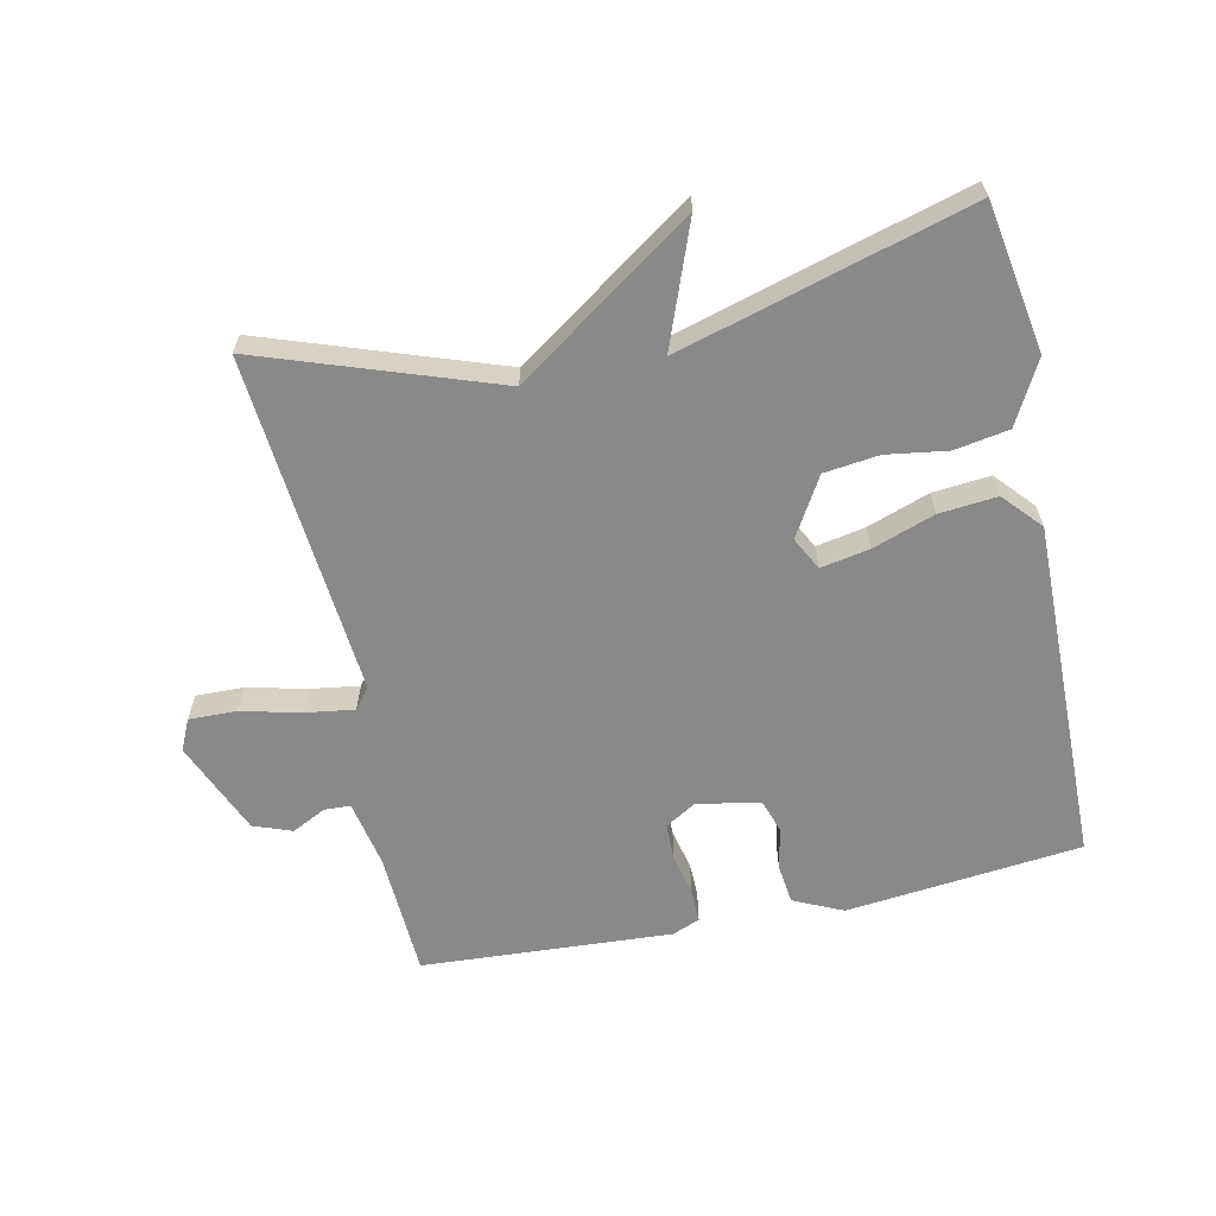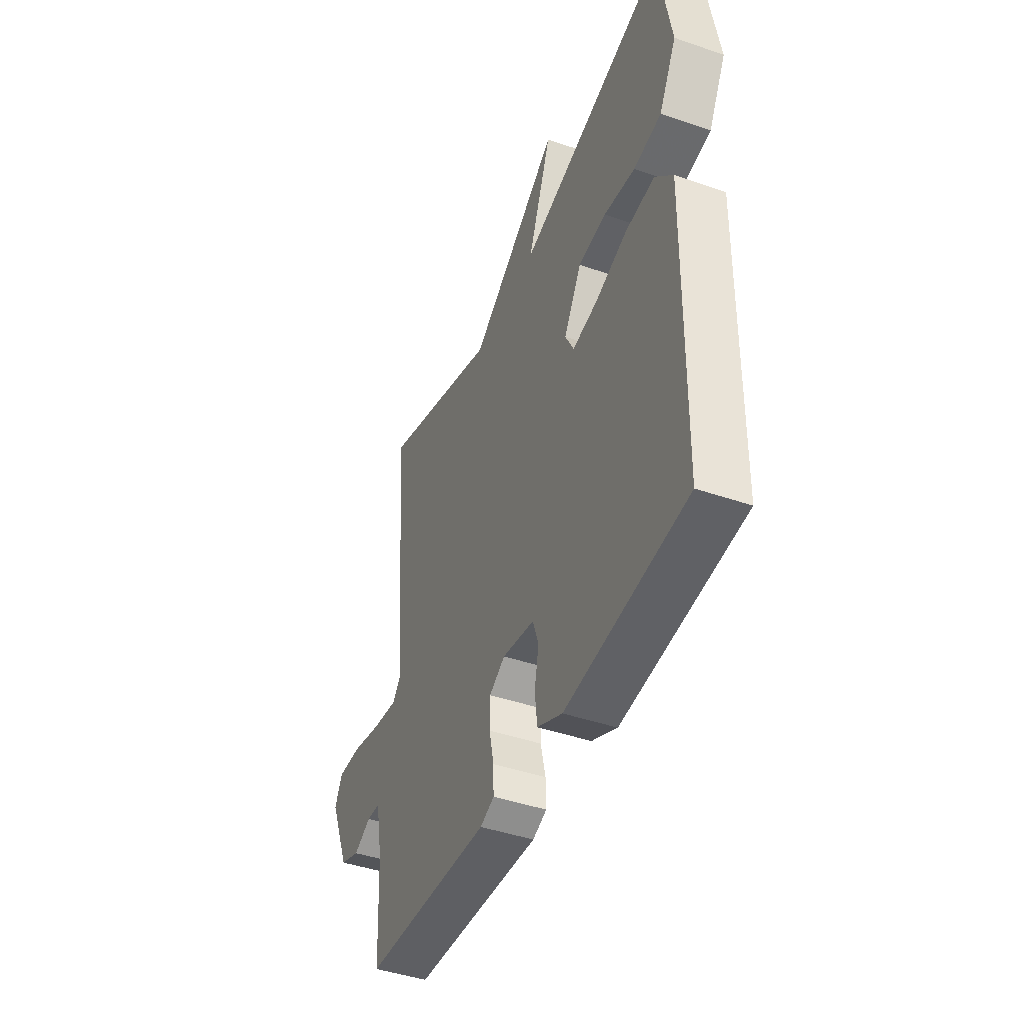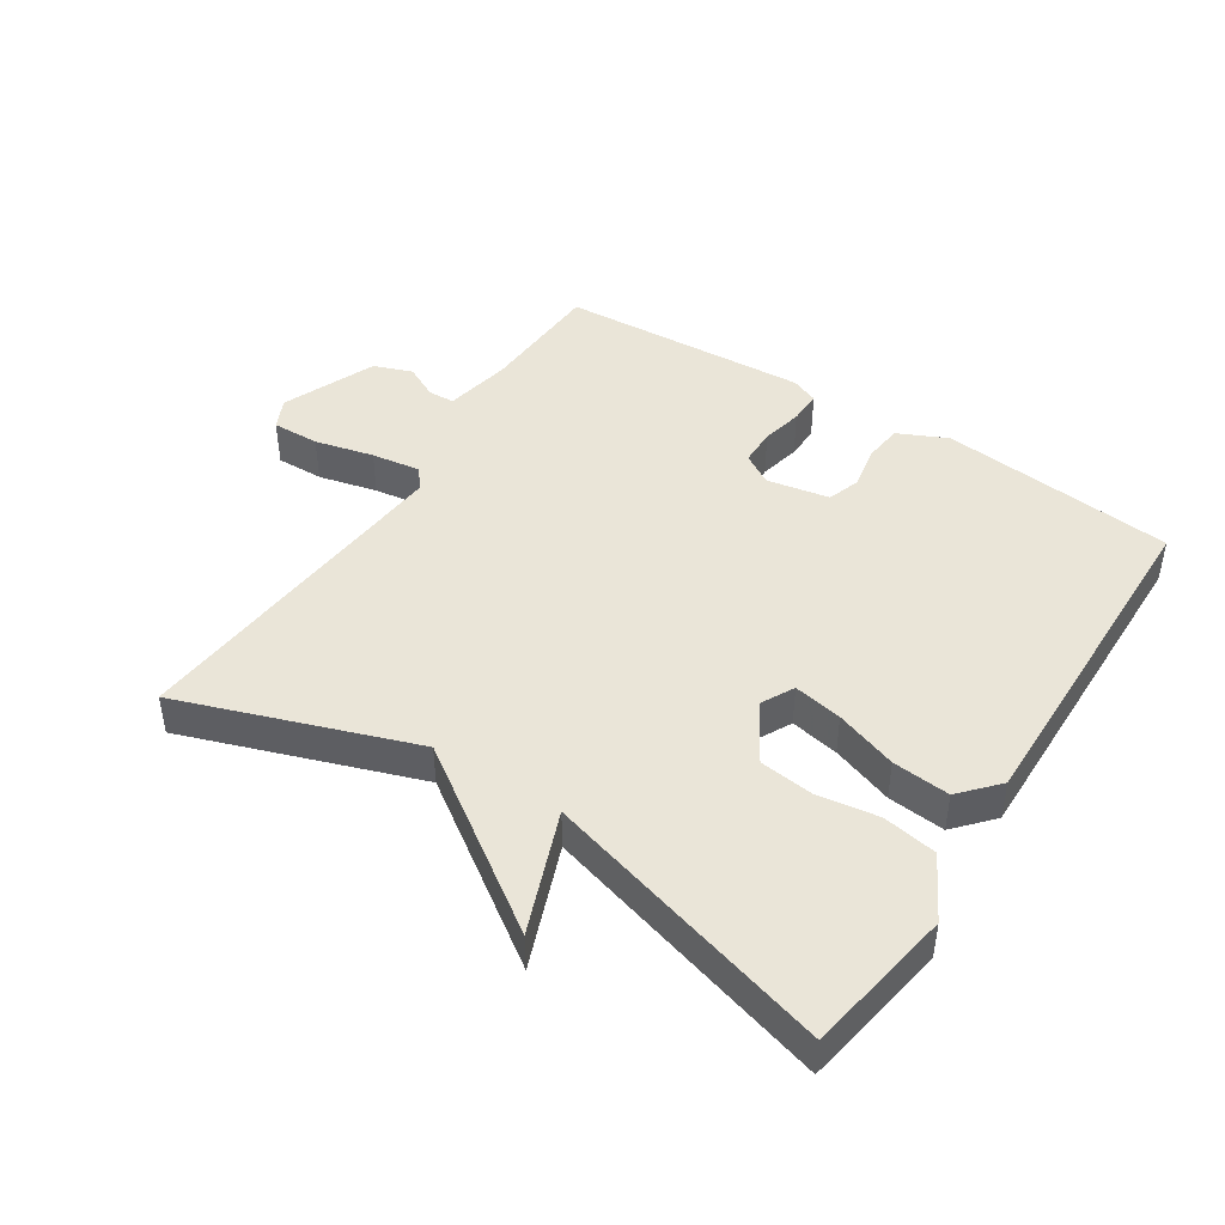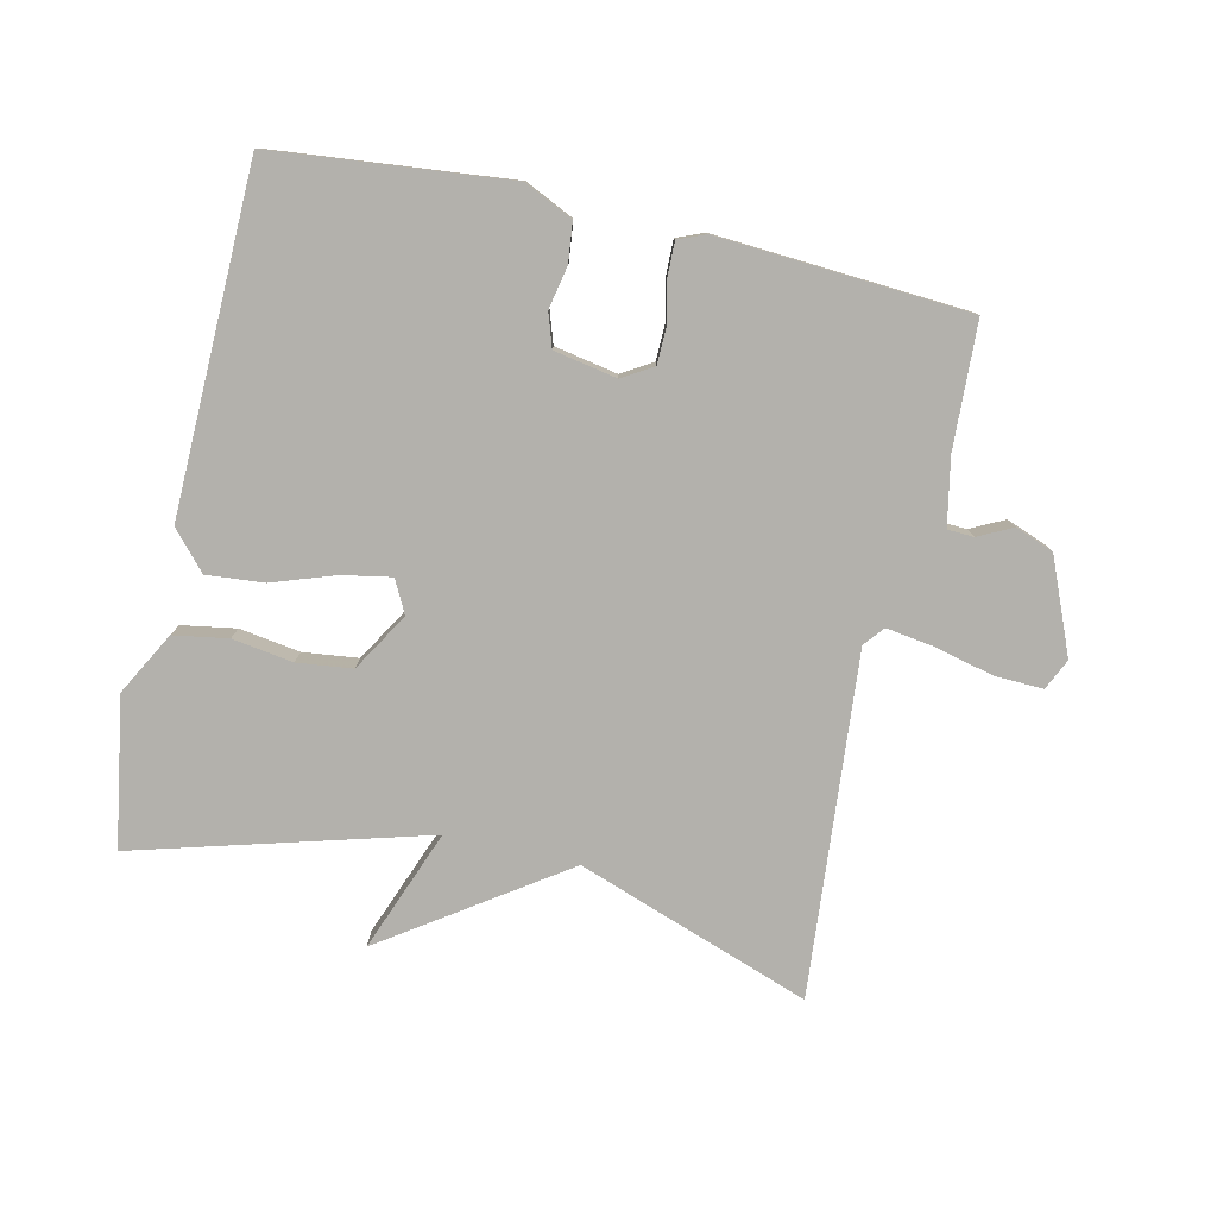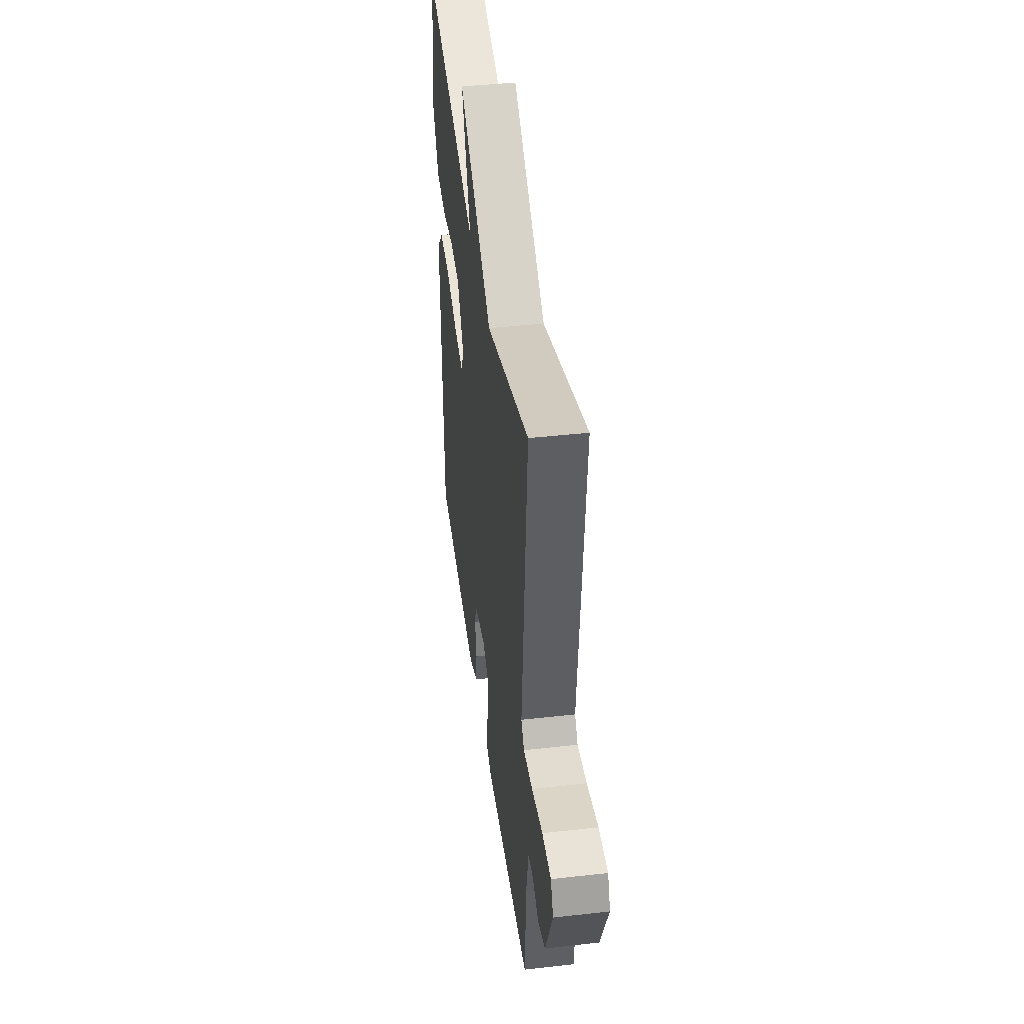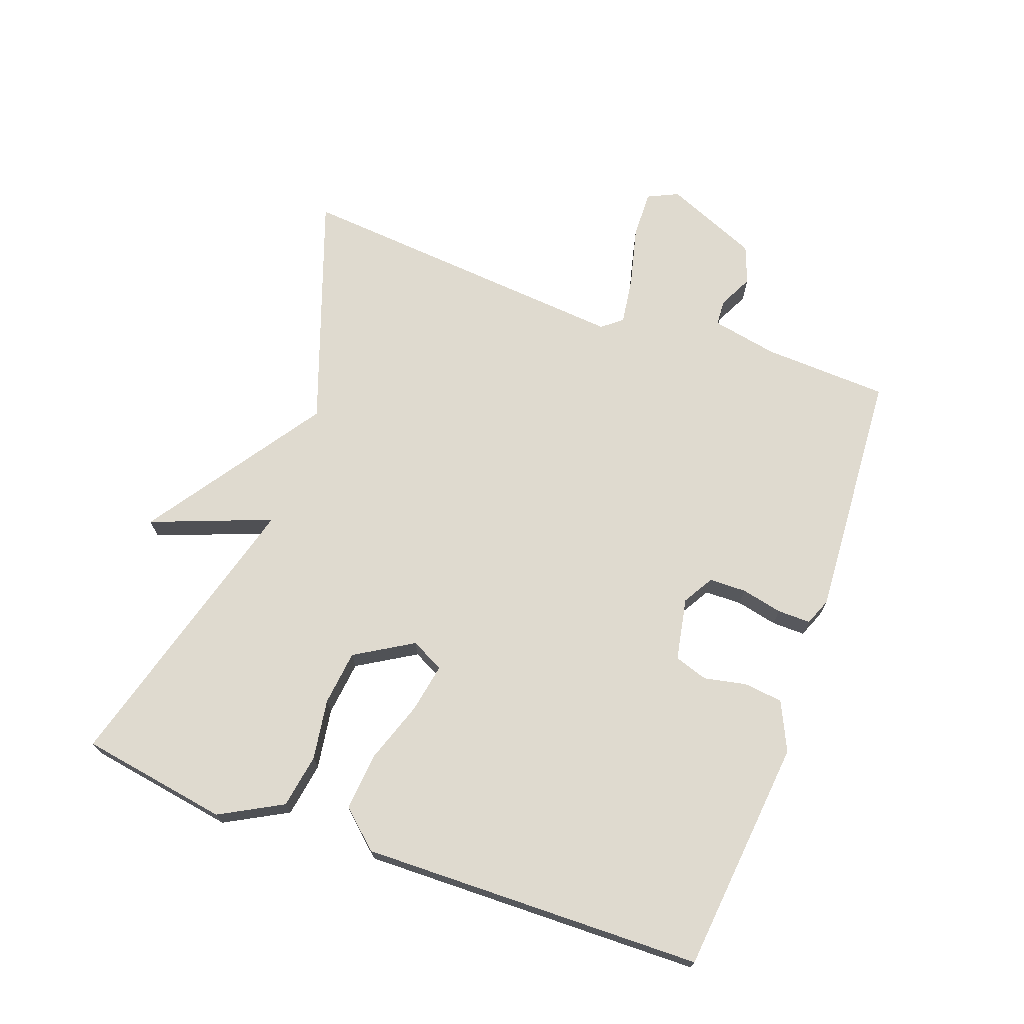
<metadata>
{"format":"obj","ext":"obj","renderer":"f3d","projection":"perspective","resolution":1024,"background":"white","views":[{"elev":-63.1,"azim":12.2,"up":"+Y"},{"elev":-43.8,"azim":67.9,"up":"+Z"},{"elev":45.0,"azim":32.9,"up":"+Y"},{"elev":-79.0,"azim":167.2,"up":"+Y"},{"elev":43.1,"azim":-97.6,"up":"+Z"},{"elev":70.8,"azim":109.8,"up":"+Y"}]}
</metadata>
<code>
v -0.5 0.07 -0.5
v -0.509 0.07 -0.308
v -0.529 0.07 -0.206
v -0.569 0.07 -0.204
v -0.621 0.07 -0.23
v -0.68 0.07 -0.208
v -0.74 0.07 -0.065
v -0.718 0.07 -0.018
v -0.645 0.07 -0.02
v -0.555 0.07 -0.042
v -0.48 0.07 -0.053
v -0.455 0.07 -0.022
v -0.5 0.07 0.5
v -0.143 0.07 0.375
v 0.128 0.07 0.561
v 0.057 0.07 0.375
v 0.5 0.07 0.5
v 0.538 0.07 0.273
v 0.486 0.07 0.177
v 0.403 0.07 0.163
v 0.31 0.07 0.177
v 0.226 0.07 0.167
v 0.173 0.07 0.078
v 0.199 0.07 0.028
v 0.274 0.07 0.042
v 0.369 0.07 0.075
v 0.457 0.07 0.083
v 0.509 0.07 0.025
v 0.5 0.07 -0.5
v 0.14 0.07 -0.537
v 0.065 0.07 -0.502
v 0.058 0.07 -0.442
v 0.071 0.07 -0.377
v 0.054 0.07 -0.326
v -0.042 0.07 -0.308
v -0.089 0.07 -0.336
v -0.09 0.07 -0.393
v -0.076 0.07 -0.456
v -0.075 0.07 -0.507
v -0.117 0.07 -0.524
v -0.5 0 -0.5
v -0.509 0 -0.308
v -0.529 0 -0.206
v -0.569 0 -0.204
v -0.621 0 -0.23
v -0.68 0 -0.208
v -0.74 0 -0.065
v -0.718 0 -0.018
v -0.645 0 -0.02
v -0.555 0 -0.042
v -0.48 0 -0.053
v -0.455 0 -0.022
v -0.5 0 0.5
v -0.143 0 0.375
v 0.128 0 0.561
v 0.057 0 0.375
v 0.5 0 0.5
v 0.538 0 0.273
v 0.486 0 0.177
v 0.403 0 0.163
v 0.31 0 0.177
v 0.226 0 0.167
v 0.173 0 0.078
v 0.199 0 0.028
v 0.274 0 0.042
v 0.369 0 0.075
v 0.457 0 0.083
v 0.509 0 0.025
v 0.5 0 -0.5
v 0.14 0 -0.537
v 0.065 0 -0.502
v 0.058 0 -0.442
v 0.071 0 -0.377
v 0.054 0 -0.326
v -0.042 0 -0.308
v -0.089 0 -0.336
v -0.09 0 -0.393
v -0.076 0 -0.456
v -0.075 0 -0.507
v -0.117 0 -0.524
f 40 1 2
f 39 40 2
f 38 39 2
f 37 38 2
f 36 37 2 3
f 35 36 3
f 34 35 3
f 31 32 33
f 30 31 33
f 29 30 33
f 28 29 33
f 27 28 33
f 26 27 33
f 25 26 33
f 24 25 33 34
f 23 24 34 3
f 19 20 21
f 18 19 21
f 17 18 21
f 16 17 21
f 16 21 22
f 14 15 16
f 23 3 4
f 22 23 4
f 16 22 4
f 14 16 4
f 8 9 10
f 7 8 10
f 6 7 10
f 5 6 10
f 4 5 10
f 4 10 11
f 12 13 14
f 12 14 4
f 4 11 12
f 42 41 80
f 42 80 79
f 42 79 78
f 42 78 77
f 43 42 77 76
f 43 76 75
f 43 75 74
f 73 72 71
f 73 71 70
f 73 70 69
f 73 69 68
f 73 68 67
f 73 67 66
f 73 66 65
f 74 73 65 64
f 43 74 64 63
f 61 60 59
f 61 59 58
f 61 58 57
f 61 57 56
f 62 61 56
f 56 55 54
f 44 43 63
f 44 63 62
f 44 62 56
f 44 56 54
f 50 49 48
f 50 48 47
f 50 47 46
f 50 46 45
f 50 45 44
f 51 50 44
f 54 53 52
f 44 54 52
f 52 51 44
f 1 41 42 2
f 2 42 43 3
f 3 43 44 4
f 4 44 45 5
f 5 45 46 6
f 6 46 47 7
f 7 47 48 8
f 8 48 49 9
f 9 49 50 10
f 10 50 51 11
f 11 51 52 12
f 12 52 53 13
f 13 53 54 14
f 14 54 55 15
f 15 55 56 16
f 16 56 57 17
f 17 57 58 18
f 18 58 59 19
f 19 59 60 20
f 20 60 61 21
f 21 61 62 22
f 22 62 63 23
f 23 63 64 24
f 24 64 65 25
f 25 65 66 26
f 26 66 67 27
f 27 67 68 28
f 28 68 69 29
f 29 69 70 30
f 30 70 71 31
f 31 71 72 32
f 32 72 73 33
f 33 73 74 34
f 34 74 75 35
f 35 75 76 36
f 36 76 77 37
f 37 77 78 38
f 38 78 79 39
f 39 79 80 40
f 40 80 41 1

</code>
